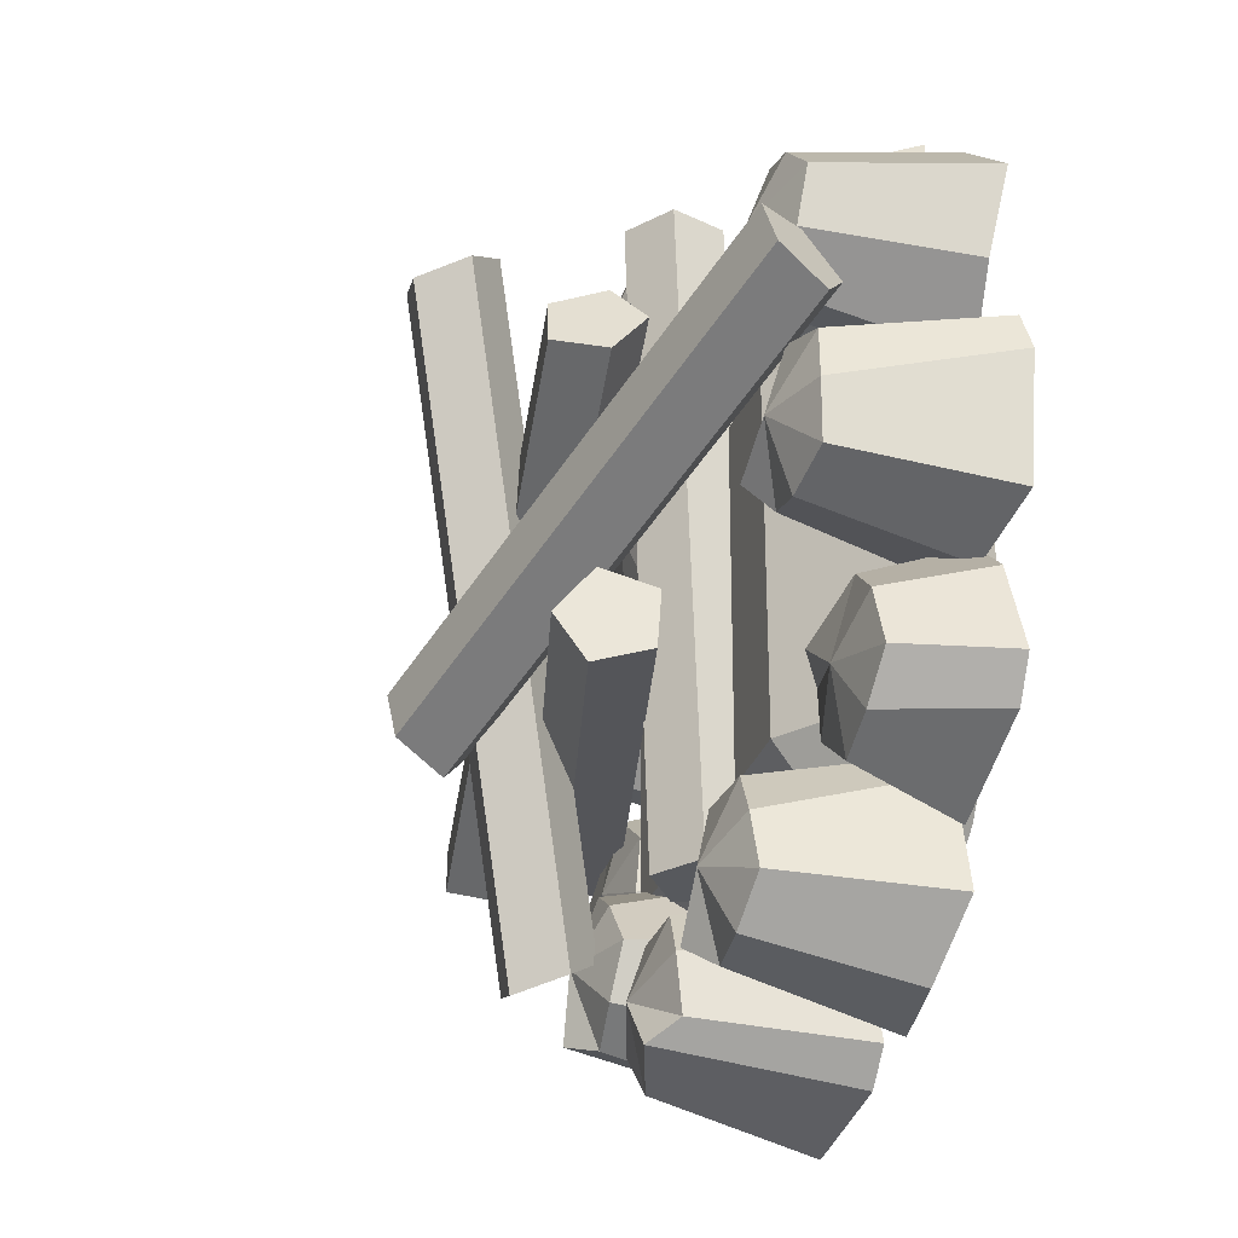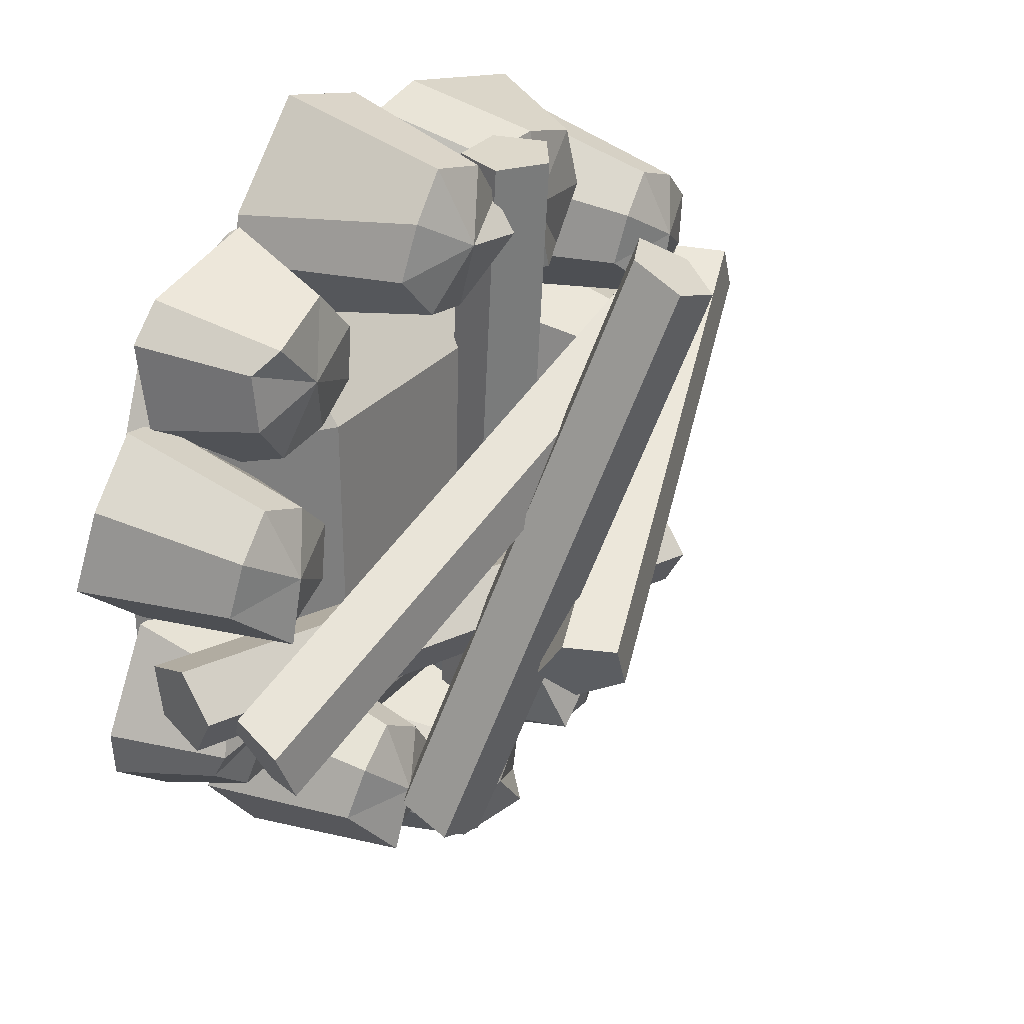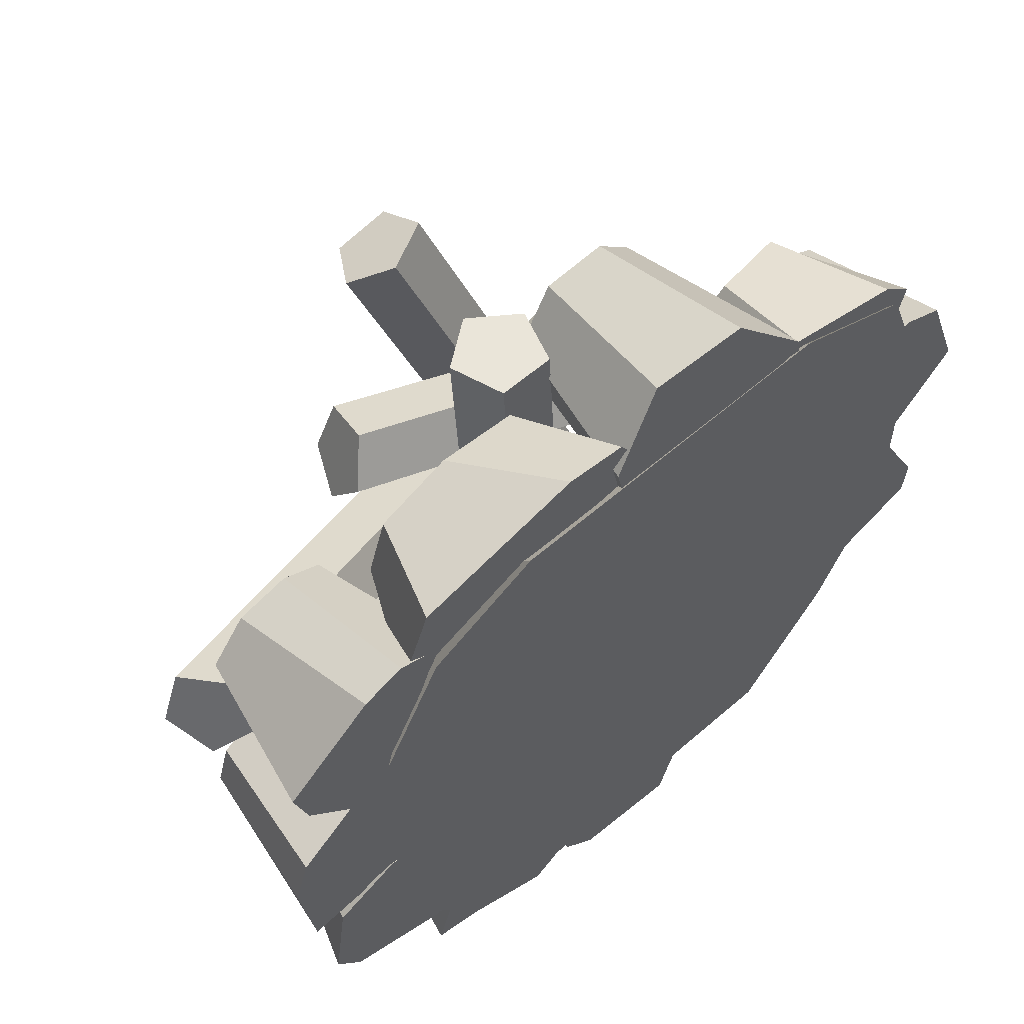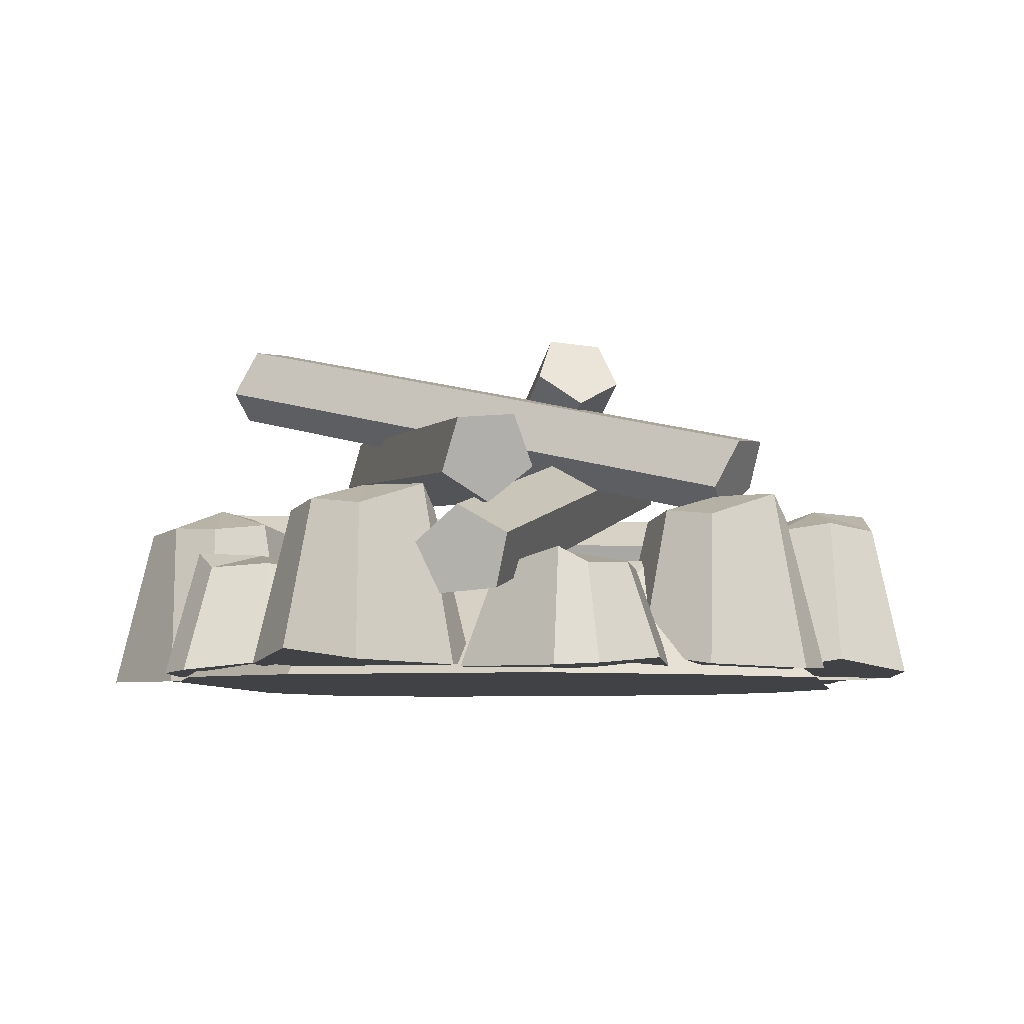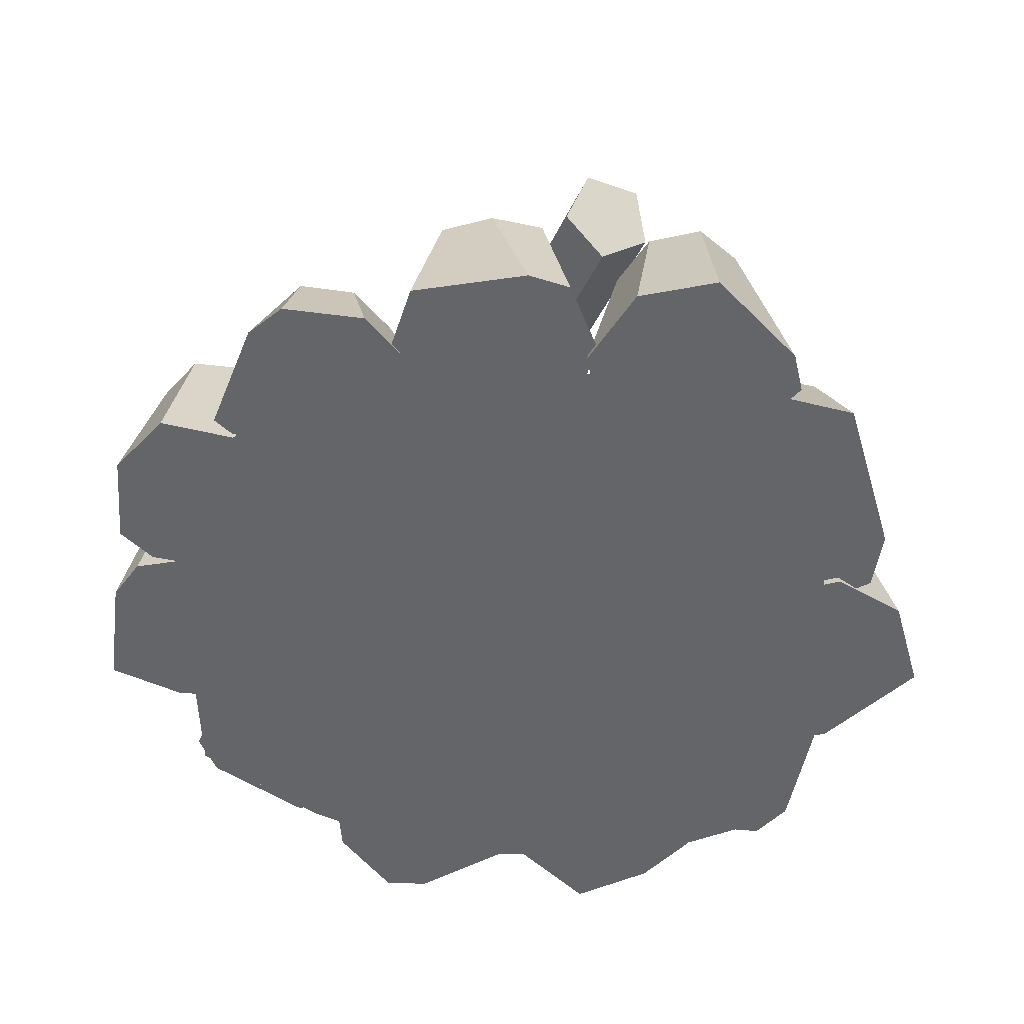
<metadata>
{"format":"obj","ext":"obj","renderer":"f3d","projection":"perspective","resolution":1024,"background":"white","views":[{"elev":-29.5,"azim":-106.9,"up":"+Z"},{"elev":31.1,"azim":124.0,"up":"+Z"},{"elev":58.3,"azim":-42.0,"up":"+Z"},{"elev":-6.7,"azim":100.4,"up":"+Y"},{"elev":-51.6,"azim":-88.5,"up":"+Y"}]}
</metadata>
<code>
g default
v 6.709 0.6703 -9.565
v 11.7 0.6703 -9.531
v 6.828 0.6703 -14.39
v 11.45 0.6703 -13.98
v 9.137 0.6703 -9.072
v 9.137 0.6703 -14.98
v 6.182 0.6703 -12.03
v 12.09 0.6703 -12.03
v 9.137 1.737 -12.03
v 7.66 0.6703 -14.98
v 7.66 0.6703 -9.072
v 7.66 1.737 -12.03
v 10.61 0.6703 -9.072
v 10.61 0.6703 -14.98
v 10.61 1.737 -12.03
v 6.182 0.6703 -10.55
v 12.09 0.6703 -10.55
v 9.137 1.737 -10.55
v 7.66 1.737 -10.55
v 10.61 1.737 -10.55
v 12.09 0.6703 -12.74
v 9.137 1.737 -13.5
v 6.182 0.6703 -13.5
v 7.66 1.737 -13.5
v 10.61 1.737 -13.5
v 8.717 2.268 -14.13
v 8.596 2.482 -8.737
v 9.101 1.99 -14.13
v 8.979 2.203 -8.737
v 8.954 1.539 -14.13
v 8.833 1.752 -8.737
v 8.48 1.539 -14.13
v 8.358 1.752 -8.737
v 8.334 1.99 -14.13
v 8.212 2.203 -8.737
v 7.542 3.322 -12.84
v 12.77 2.027 -12.17
v 7.447 3.088 -13.24
v 12.68 1.792 -12.57
v 7.327 2.643 -13.12
v 12.56 1.348 -12.46
v 7.347 2.603 -12.65
v 12.58 1.308 -11.99
v 7.48 3.023 -12.47
v 12.71 1.727 -11.81
v 5.495 2.49 -10.74
v 9.737 3.956 -12.46
v 5.3 2.458 -11.17
v 9.543 3.924 -12.89
v 5.454 2.057 -11.37
v 9.697 3.522 -13.09
v 5.744 1.841 -11.06
v 9.986 3.307 -12.78
v 5.769 2.109 -10.67
v 10.01 3.575 -12.39
v 12.45 2.366 -12.74
v 7.481 2.918 -10.65
v 12.65 2.781 -12.62
v 7.679 3.332 -10.53
v 12.82 2.738 -12.19
v 7.853 3.29 -10.09
v 12.73 2.298 -12.03
v 7.764 2.849 -9.943
v 12.5 2.068 -12.38
v 7.534 2.62 -10.29
v 10 2.462 -14.37
v 8.416 3.733 -9.359
v 10.25 2.851 -14.49
v 8.659 4.122 -9.479
v 10.69 2.801 -14.33
v 9.103 4.072 -9.32
v 10.72 2.381 -14.11
v 9.134 3.652 -9.102
v 10.3 2.172 -14.13
v 8.709 3.443 -9.125
v 10.57 0.706 -9.346
v 10.24 2.148 -9.275
v 9.785 0.706 -8.137
v 9.714 2.148 -8.472
v 9.363 0.706 -10.13
v 9.434 2.148 -9.798
v 8.576 0.706 -8.923
v 8.911 2.148 -8.994
v 9.048 0.8183 -8.33
v 9.225 2.199 -8.6
v 10.1 0.8183 -9.942
v 9.921 2.212 -9.671
v 10.49 0.684 -8.948
v 10.06 2.183 -8.82
v 8.656 0.684 -9.321
v 8.964 2.379 -9.259
v 9.573 2.395 -9.135
v 10.02 0.7256 -10.38
v 10.33 1.652 -10.24
v 11.37 0.7256 -10.89
v 11.23 1.652 -10.58
v 10.53 0.7256 -9.033
v 10.67 1.652 -9.345
v 11.88 0.7256 -9.543
v 11.57 1.652 -9.684
v 11.85 0.7977 -10.3
v 11.55 1.684 -10.19
v 10.05 0.7977 -9.621
v 10.35 1.693 -9.736
v 10.32 0.7115 -10.66
v 10.75 1.674 -10.5
v 11.58 0.7115 -9.269
v 11.37 1.8 -9.502
v 10.95 1.81 -9.962
v 8.642 0.7539 -8.632
v 8.358 1.679 -8.946
v 6.71 0.7539 -8.921
v 7.074 1.679 -9.138
v 8.879 0.7539 -10.22
v 8.515 1.679 -10
v 6.948 0.7539 -10.51
v 7.232 1.679 -10.19
v 6.508 0.826 -9.764
v 6.94 1.711 -9.699
v 9.082 0.826 -9.379
v 8.65 1.72 -9.443
v 8.113 0.7398 -8.541
v 7.702 1.701 -8.932
v 7.477 0.7398 -10.6
v 7.584 1.827 -10.25
v 7.795 1.837 -9.571
v 6.453 0.7622 -9.385
v 6.392 2.092 -9.694
v 5.347 0.7622 -10.12
v 5.657 2.092 -10.19
v 7.192 0.7622 -10.49
v 6.883 2.092 -10.43
v 6.086 0.7622 -11.23
v 6.148 2.092 -10.92
v 5.534 0.8658 -10.8
v 5.781 2.138 -10.64
v 7.008 0.8658 -9.817
v 6.76 2.151 -9.981
v 6.088 0.7419 -9.462
v 5.974 2.124 -9.862
v 6.452 0.7419 -11.15
v 6.391 2.305 -10.87
v 6.27 2.319 -10.31
v 12.08 0.7622 -10.23
v 12.02 2.092 -10.54
v 10.97 0.7622 -10.97
v 11.28 2.092 -11.03
v 12.82 0.7622 -11.34
v 12.51 2.092 -11.27
v 11.71 0.7622 -12.07
v 11.77 2.092 -11.76
v 11.16 0.8658 -11.65
v 11.41 2.138 -11.48
v 12.63 0.8658 -10.66
v 12.38 2.151 -10.83
v 11.71 0.7419 -10.31
v 11.6 2.124 -10.71
v 12.08 0.7419 -12
v 12.02 2.305 -11.71
v 11.89 2.319 -11.15
v 10.85 0.7244 -12.52
v 11.13 1.579 -12.65
v 11.3 0.7244 -13.77
v 11.43 1.579 -13.48
v 12.1 0.7244 -12.06
v 11.96 1.579 -12.35
v 12.55 0.7244 -13.31
v 12.26 1.579 -13.18
v 12 0.7909 -13.75
v 11.9 1.609 -13.47
v 11.4 0.7909 -12.08
v 11.5 1.617 -12.36
v 10.83 0.7113 -12.89
v 11.19 1.599 -13.09
v 12.56 0.7113 -12.94
v 12.27 1.715 -12.93
v 11.7 1.725 -12.91
v 10.56 0.7622 -13.16
v 10.55 2.092 -13.48
v 9.593 0.7622 -14.08
v 9.909 2.092 -14.09
v 11.47 0.7622 -14.13
v 11.16 2.092 -14.12
v 10.51 0.7622 -15.04
v 10.52 2.092 -14.73
v 9.891 0.8658 -14.71
v 10.11 2.138 -14.51
v 11.18 0.8658 -13.5
v 10.96 2.151 -13.7
v 10.21 0.7419 -13.3
v 10.17 2.124 -13.71
v 10.86 0.7419 -14.91
v 10.75 2.305 -14.64
v 10.53 2.319 -14.1
v 9.939 0.7622 -14.48
v 9.66 2.092 -14.62
v 8.668 0.7622 -14.08
v 8.816 2.092 -14.36
v 9.545 0.7622 -15.75
v 9.398 2.092 -15.47
v 8.275 0.7622 -15.35
v 8.554 2.092 -15.21
v 8.26 0.8658 -14.65
v 8.544 2.138 -14.74
v 9.952 0.8658 -15.18
v 9.669 2.151 -15.09
v 9.648 0.7419 -14.24
v 9.266 2.124 -14.41
v 8.565 0.7419 -15.59
v 8.747 2.305 -15.36
v 9.106 2.319 -14.92
v 7.181 0.7622 -13.71
v 7.3 2.092 -14
v 6.663 0.7622 -14.94
v 6.955 2.092 -14.82
v 8.406 0.7622 -14.23
v 8.113 2.092 -14.35
v 7.888 0.7622 -15.46
v 7.769 2.092 -15.16
v 7.191 0.8658 -15.4
v 7.306 2.138 -15.13
v 7.882 0.8658 -13.77
v 7.765 2.151 -14.04
v 6.918 0.7419 -13.98
v 7.043 2.124 -14.37
v 8.151 0.7419 -15.19
v 7.944 2.305 -14.99
v 7.536 2.319 -14.58
v 5.531 0.7936 -13.78
v 5.838 1.623 -13.71
v 6.667 0.7936 -14.47
v 6.593 1.623 -14.17
v 6.223 0.7936 -12.65
v 6.298 1.623 -12.95
v 7.359 0.7936 -13.34
v 7.052 1.623 -13.41
v 7.203 0.8582 -14.02
v 6.949 1.652 -13.87
v 5.689 0.8582 -13.1
v 5.943 1.66 -13.25
v 5.756 0.7809 -14.08
v 6.166 1.643 -14.02
v 7.134 0.7809 -13.04
v 6.903 1.756 -13.21
v 6.446 1.765 -13.56
v 5.364 0.7622 -11.36
v 5.587 2.092 -11.58
v 5.364 0.7622 -12.69
v 5.587 2.092 -12.47
v 6.693 0.7622 -11.36
v 6.47 2.092 -11.58
v 6.693 0.7622 -12.69
v 6.47 2.092 -12.47
v 6.031 0.8658 -12.91
v 6.03 2.138 -12.62
v 6.031 0.8658 -11.14
v 6.03 2.151 -11.44
v 5.225 0.7419 -11.71
v 5.494 2.124 -12.02
v 6.832 0.7419 -12.34
v 6.562 2.305 -12.24
v 6.03 2.319 -12.03
g Camp_fireFBXASC046001
f 25 4 14
f 24 22 10
f 10 22 6
f 19 18 12
f 12 18 9
f 20 17 15
f 15 17 8
f 16 19 7
f 7 19 12
f 23 24 3
f 3 24 10
f 18 20 9
f 9 20 15
f 22 25 6
f 6 25 14
f 5 13 18
f 18 13 20
f 11 19 1
f 1 19 16
f 13 2 20
f 20 2 17
f 11 5 19
f 19 5 18
f 9 15 22
f 22 15 25
f 7 12 23
f 23 12 24
f 12 9 24
f 24 9 22
f 8 21 15
f 15 21 25
f 4 25 21
f 27 29 26
f 26 29 28
f 29 31 28
f 28 31 30
f 30 31 32
f 32 31 33
f 29 27 31
f 27 35 31
f 35 33 31
f 32 33 34
f 34 33 35
f 34 35 26
f 26 35 27
f 26 28 34
f 28 30 34
f 30 32 34
f 37 39 36
f 36 39 38
f 38 39 40
f 40 39 41
f 40 41 42
f 42 41 43
f 39 37 41
f 37 45 41
f 45 43 41
f 42 43 44
f 44 43 45
f 45 37 44
f 44 37 36
f 36 38 44
f 38 40 44
f 40 42 44
f 47 49 46
f 46 49 48
f 48 49 50
f 50 49 51
f 50 51 52
f 52 51 53
f 49 47 51
f 47 55 51
f 55 53 51
f 53 55 52
f 52 55 54
f 55 47 54
f 54 47 46
f 46 48 54
f 48 50 54
f 50 52 54
f 57 59 56
f 56 59 58
f 58 59 60
f 60 59 61
f 60 61 62
f 62 61 63
f 59 57 61
f 57 65 61
f 65 63 61
f 62 63 64
f 64 63 65
f 65 57 64
f 64 57 56
f 56 58 64
f 58 60 64
f 60 62 64
f 67 69 66
f 66 69 68
f 68 69 70
f 70 69 71
f 70 71 72
f 72 71 73
f 69 67 71
f 67 75 71
f 75 73 71
f 72 73 74
f 74 73 75
f 75 67 74
f 74 67 66
f 66 68 74
f 68 70 74
f 70 72 74
f 88 89 78
f 78 89 79
f 85 83 84
f 84 83 82
f 91 81 90
f 90 81 80
f 87 77 86
f 86 77 76
f 92 77 87
f 91 92 81
f 80 81 86
f 86 81 87
f 78 79 84
f 84 79 85
f 83 92 91
f 85 79 92
f 82 83 90
f 90 83 91
f 76 77 88
f 88 77 89
f 92 83 85
f 77 92 89
f 81 92 87
f 92 79 89
f 105 106 95
f 95 106 96
f 102 100 101
f 101 100 99
f 108 98 107
f 107 98 97
f 104 94 103
f 103 94 93
f 109 94 104
f 108 109 98
f 97 98 103
f 103 98 104
f 95 96 101
f 101 96 102
f 100 109 108
f 102 96 109
f 99 100 107
f 107 100 108
f 93 94 105
f 105 94 106
f 109 100 102
f 94 109 106
f 98 109 104
f 109 96 106
f 122 123 112
f 112 123 113
f 119 117 118
f 118 117 116
f 125 115 124
f 124 115 114
f 121 111 120
f 120 111 110
f 126 111 121
f 125 126 115
f 114 115 120
f 120 115 121
f 112 113 118
f 118 113 119
f 117 126 125
f 119 113 126
f 116 117 124
f 124 117 125
f 110 111 122
f 122 111 123
f 126 117 119
f 111 126 123
f 115 126 121
f 126 113 123
f 139 140 129
f 129 140 130
f 136 134 135
f 135 134 133
f 142 132 141
f 141 132 131
f 138 128 137
f 137 128 127
f 143 128 138
f 142 143 132
f 131 132 137
f 137 132 138
f 129 130 135
f 135 130 136
f 134 143 142
f 136 130 143
f 133 134 141
f 141 134 142
f 127 128 139
f 139 128 140
f 143 134 136
f 128 143 140
f 132 143 138
f 143 130 140
f 156 157 146
f 146 157 147
f 153 151 152
f 152 151 150
f 159 149 158
f 158 149 148
f 155 145 154
f 154 145 144
f 160 145 155
f 159 160 149
f 148 149 154
f 154 149 155
f 146 147 152
f 152 147 153
f 151 160 159
f 153 147 160
f 150 151 158
f 158 151 159
f 144 145 156
f 156 145 157
f 160 151 153
f 145 160 157
f 149 160 155
f 160 147 157
f 173 174 163
f 163 174 164
f 170 168 169
f 169 168 167
f 176 166 175
f 175 166 165
f 172 162 171
f 171 162 161
f 177 162 172
f 176 177 166
f 165 166 171
f 171 166 172
f 163 164 169
f 169 164 170
f 168 177 176
f 170 164 177
f 167 168 175
f 175 168 176
f 161 162 173
f 173 162 174
f 177 168 170
f 162 177 174
f 166 177 172
f 177 164 174
f 190 191 180
f 180 191 181
f 187 185 186
f 186 185 184
f 193 183 192
f 192 183 182
f 189 179 188
f 188 179 178
f 194 179 189
f 193 194 183
f 182 183 188
f 188 183 189
f 180 181 186
f 186 181 187
f 185 194 193
f 187 181 194
f 184 185 192
f 192 185 193
f 178 179 190
f 190 179 191
f 194 185 187
f 179 194 191
f 183 194 189
f 194 181 191
f 207 208 197
f 197 208 198
f 204 202 203
f 203 202 201
f 210 200 209
f 209 200 199
f 206 196 205
f 205 196 195
f 211 196 206
f 210 211 200
f 199 200 205
f 205 200 206
f 197 198 203
f 203 198 204
f 202 211 210
f 204 198 211
f 201 202 209
f 209 202 210
f 195 196 207
f 207 196 208
f 211 202 204
f 196 211 208
f 200 211 206
f 211 198 208
f 224 225 214
f 214 225 215
f 221 219 220
f 220 219 218
f 227 217 226
f 226 217 216
f 223 213 222
f 222 213 212
f 228 213 223
f 227 228 217
f 216 217 222
f 222 217 223
f 214 215 220
f 220 215 221
f 219 228 227
f 221 215 228
f 218 219 226
f 226 219 227
f 212 213 224
f 224 213 225
f 228 219 221
f 213 228 225
f 217 228 223
f 228 215 225
f 241 242 231
f 231 242 232
f 238 236 237
f 237 236 235
f 244 234 243
f 243 234 233
f 240 230 239
f 239 230 229
f 245 230 240
f 244 245 234
f 233 234 239
f 239 234 240
f 231 232 237
f 237 232 238
f 236 245 244
f 238 232 245
f 235 236 243
f 243 236 244
f 229 230 241
f 241 230 242
f 245 236 238
f 230 245 242
f 234 245 240
f 245 232 242
f 258 259 248
f 248 259 249
f 255 253 254
f 254 253 252
f 261 251 260
f 260 251 250
f 257 247 256
f 256 247 246
f 262 247 257
f 261 262 251
f 250 251 256
f 256 251 257
f 248 249 254
f 254 249 255
f 253 262 261
f 255 249 262
f 252 253 260
f 260 253 261
f 246 247 258
f 258 247 259
f 262 253 255
f 247 262 259
f 251 262 257
f 262 249 259
f 14 4 6
f 2 13 17
f 23 3 7
f 1 16 11
f 10 6 3
f 3 6 7
f 6 4 7
f 4 21 7
f 21 8 7
f 8 17 7
f 17 13 7
f 13 5 7
f 5 11 7
f 11 16 7
f 78 84 88
f 84 82 88
f 82 90 88
f 90 80 88
f 80 86 88
f 88 86 76
f 95 101 105
f 101 99 105
f 99 107 105
f 107 97 105
f 97 103 105
f 105 103 93
f 112 118 122
f 118 116 122
f 116 124 122
f 124 114 122
f 114 120 122
f 122 120 110
f 129 135 139
f 135 133 139
f 133 141 139
f 141 131 139
f 131 137 139
f 139 137 127
f 146 152 156
f 152 150 156
f 150 158 156
f 158 148 156
f 148 154 156
f 156 154 144
f 163 169 173
f 169 167 173
f 167 175 173
f 175 165 173
f 165 171 173
f 173 171 161
f 180 186 190
f 186 184 190
f 184 192 190
f 192 182 190
f 182 188 190
f 190 188 178
f 197 203 207
f 203 201 207
f 201 209 207
f 209 199 207
f 199 205 207
f 207 205 195
f 214 220 224
f 220 218 224
f 218 226 224
f 226 216 224
f 216 222 224
f 224 222 212
f 231 237 241
f 237 235 241
f 235 243 241
f 243 233 241
f 233 239 241
f 241 239 229
f 248 254 258
f 254 252 258
f 252 260 258
f 260 250 258
f 250 256 258
f 258 256 246

</code>
